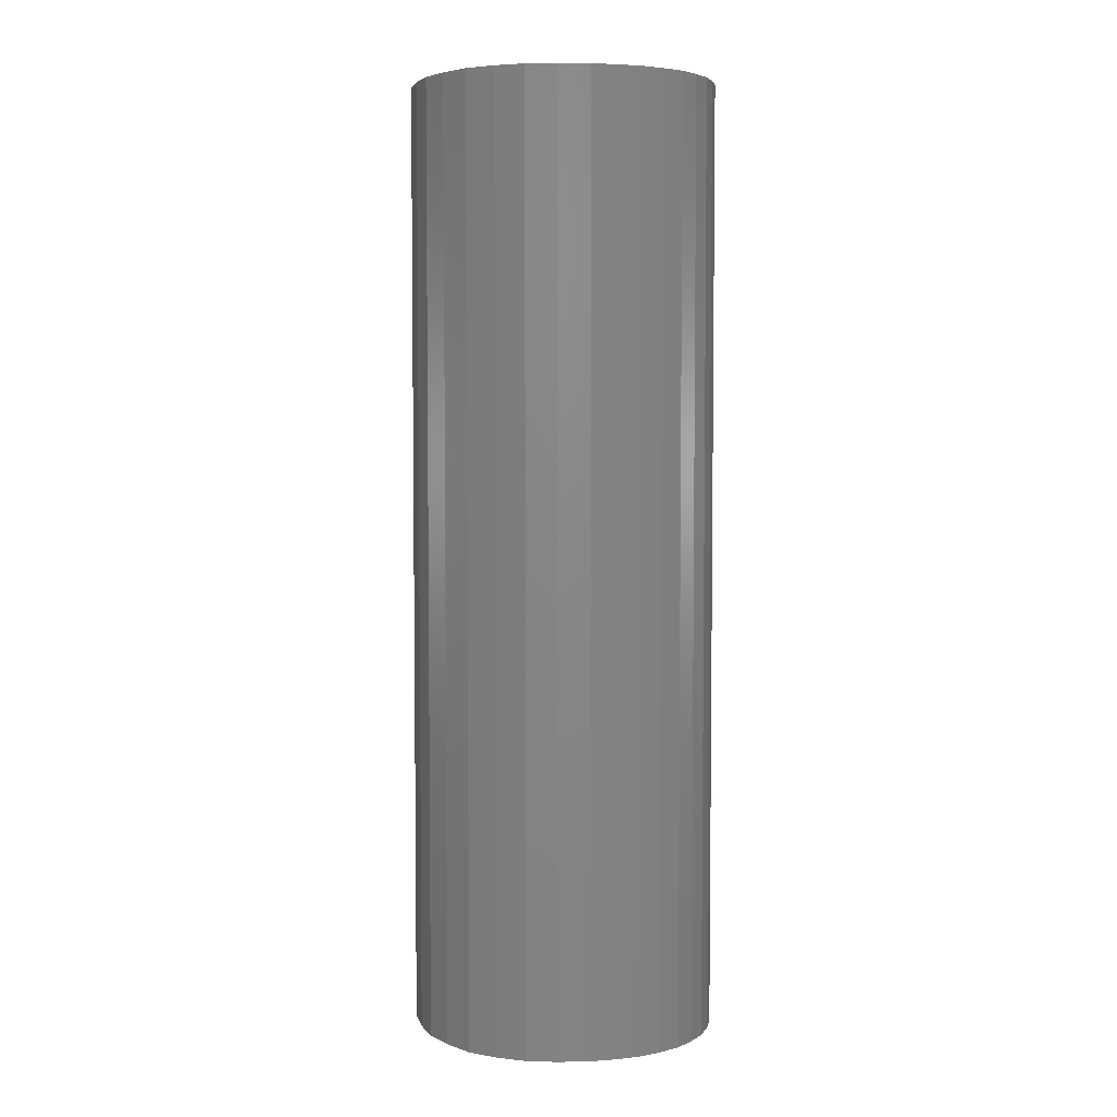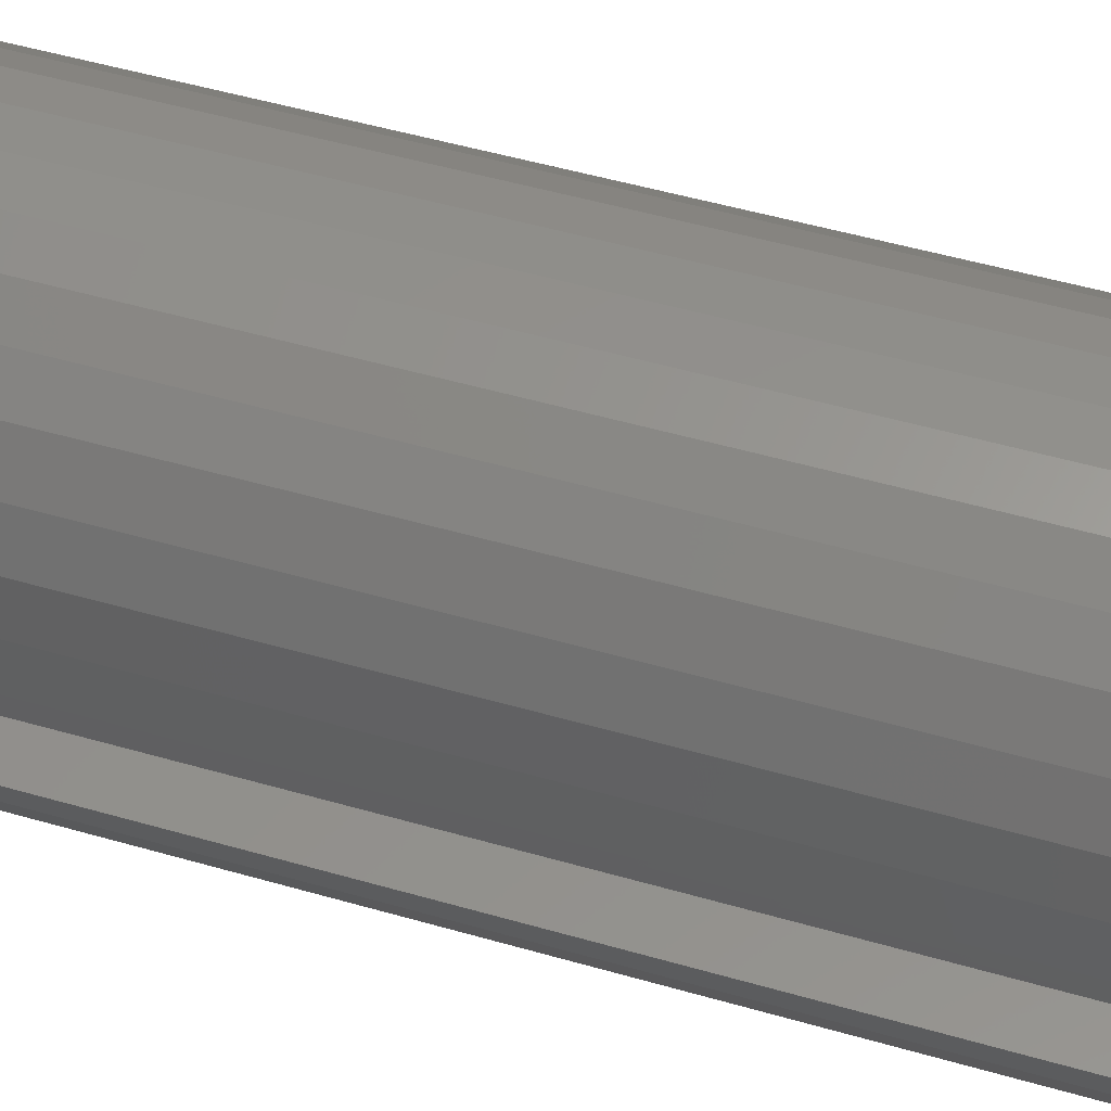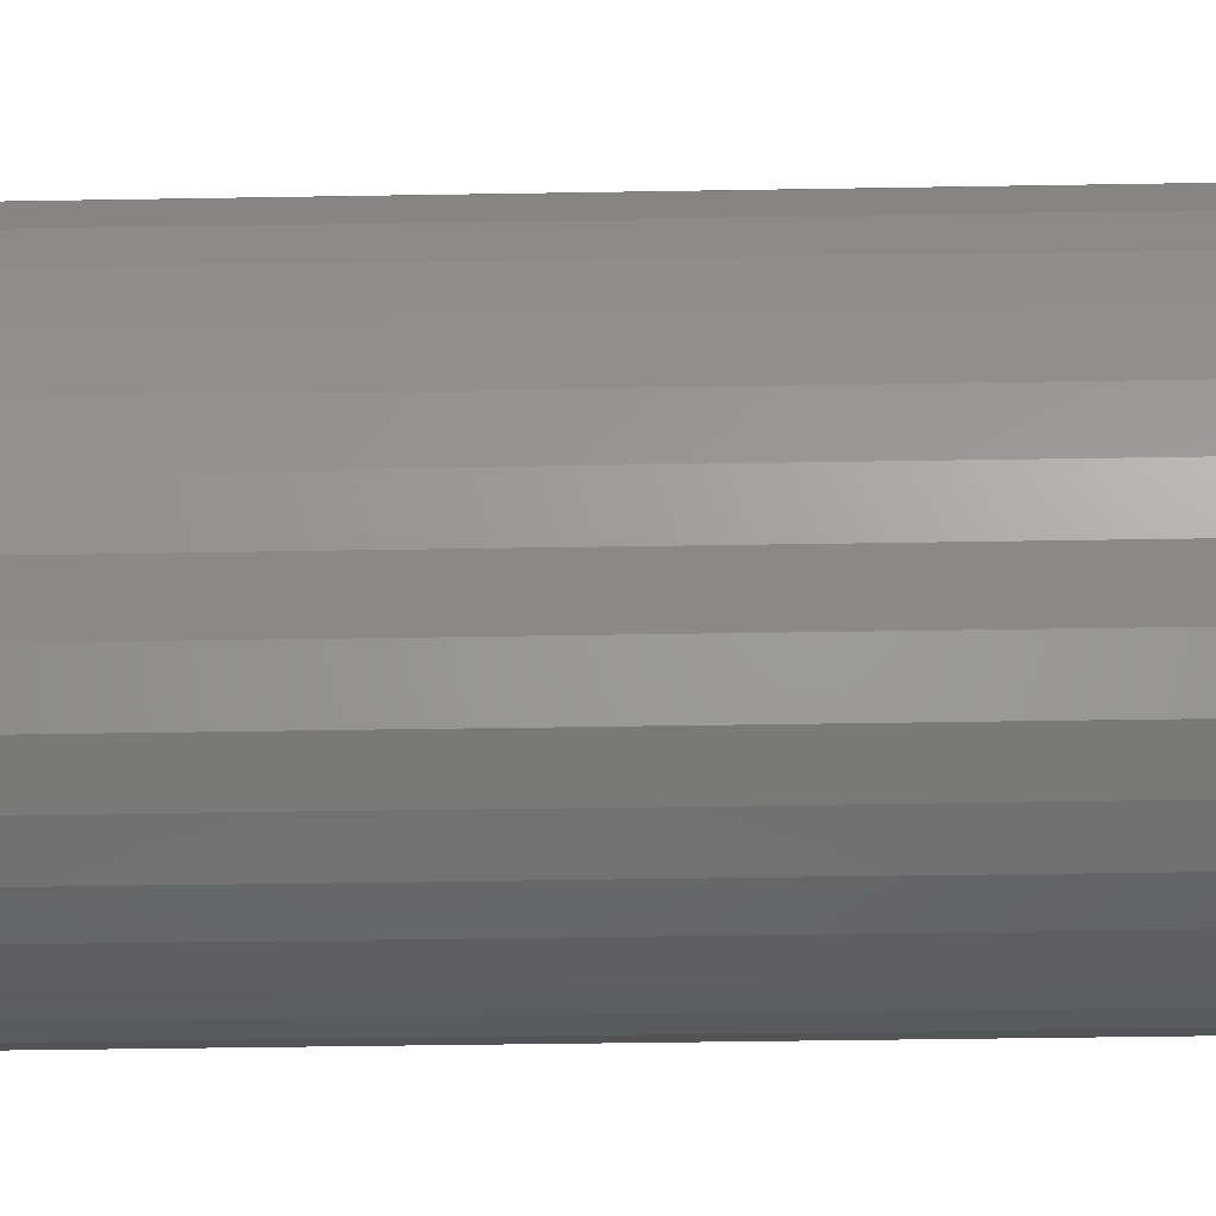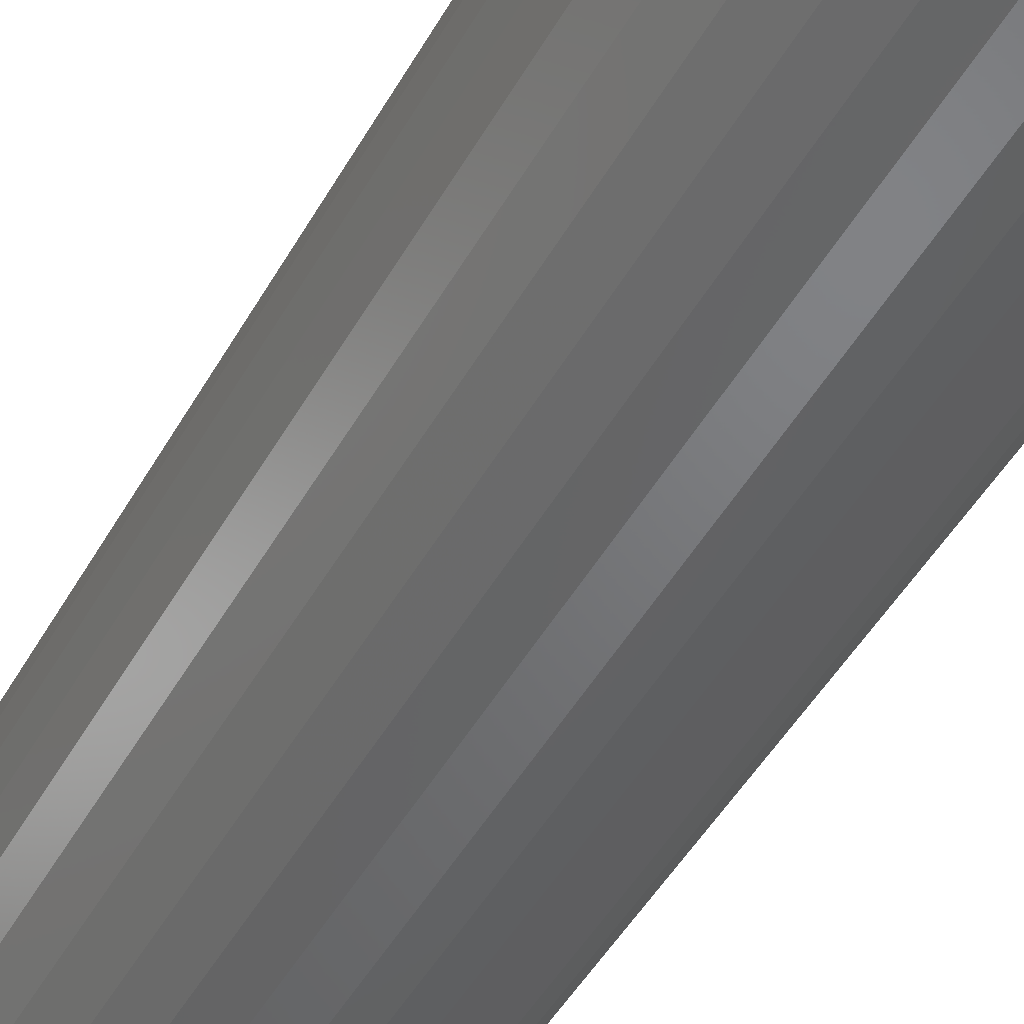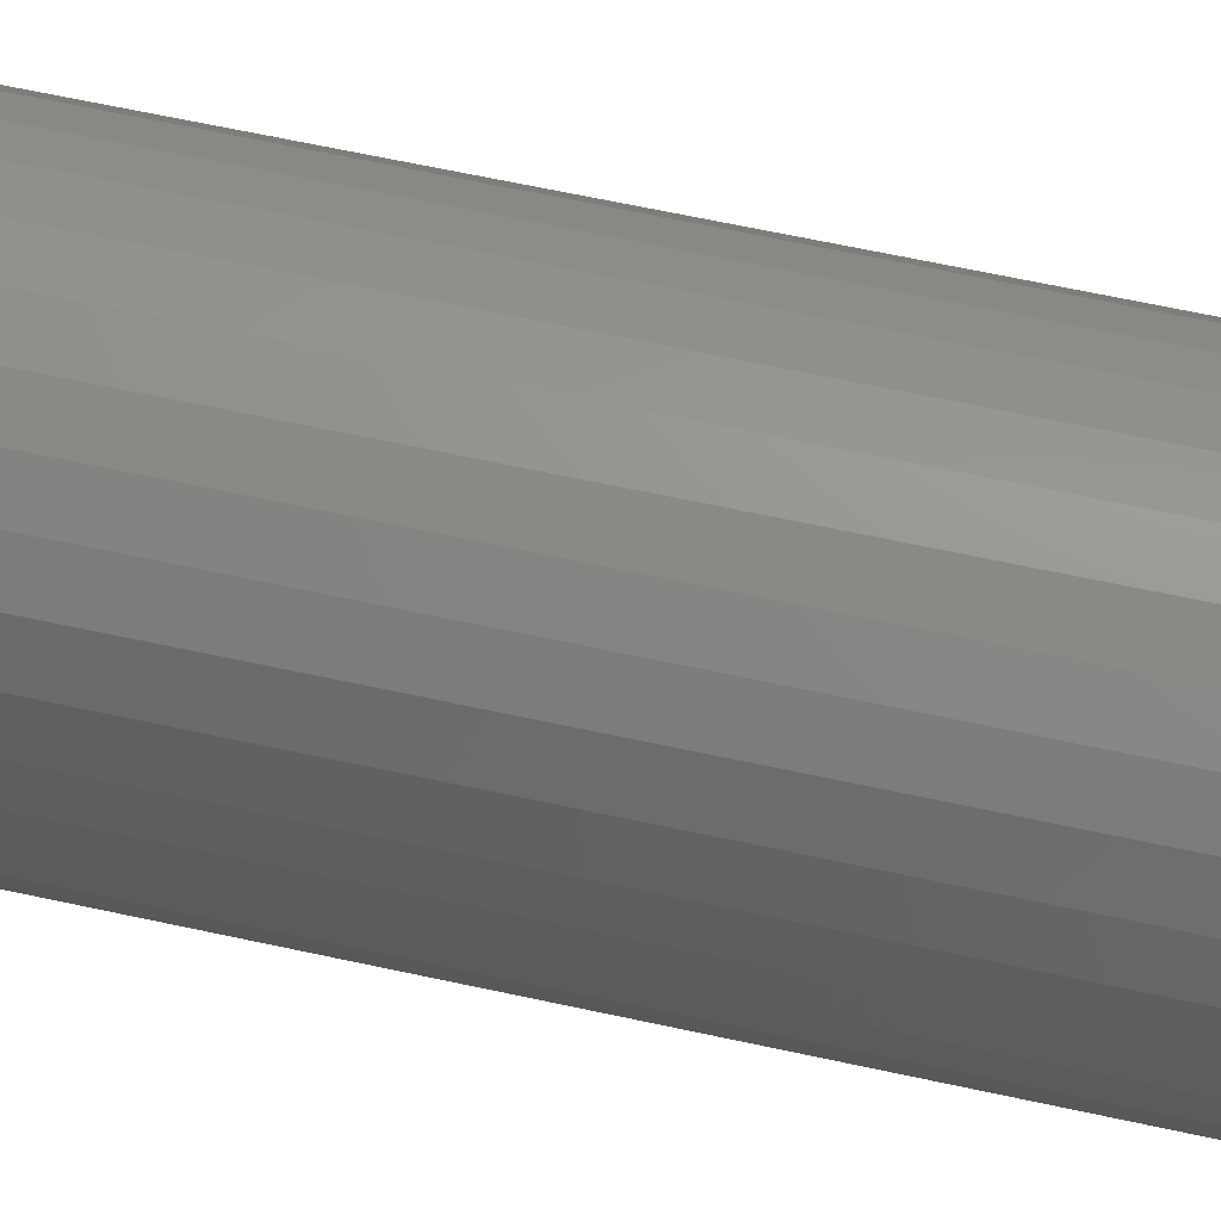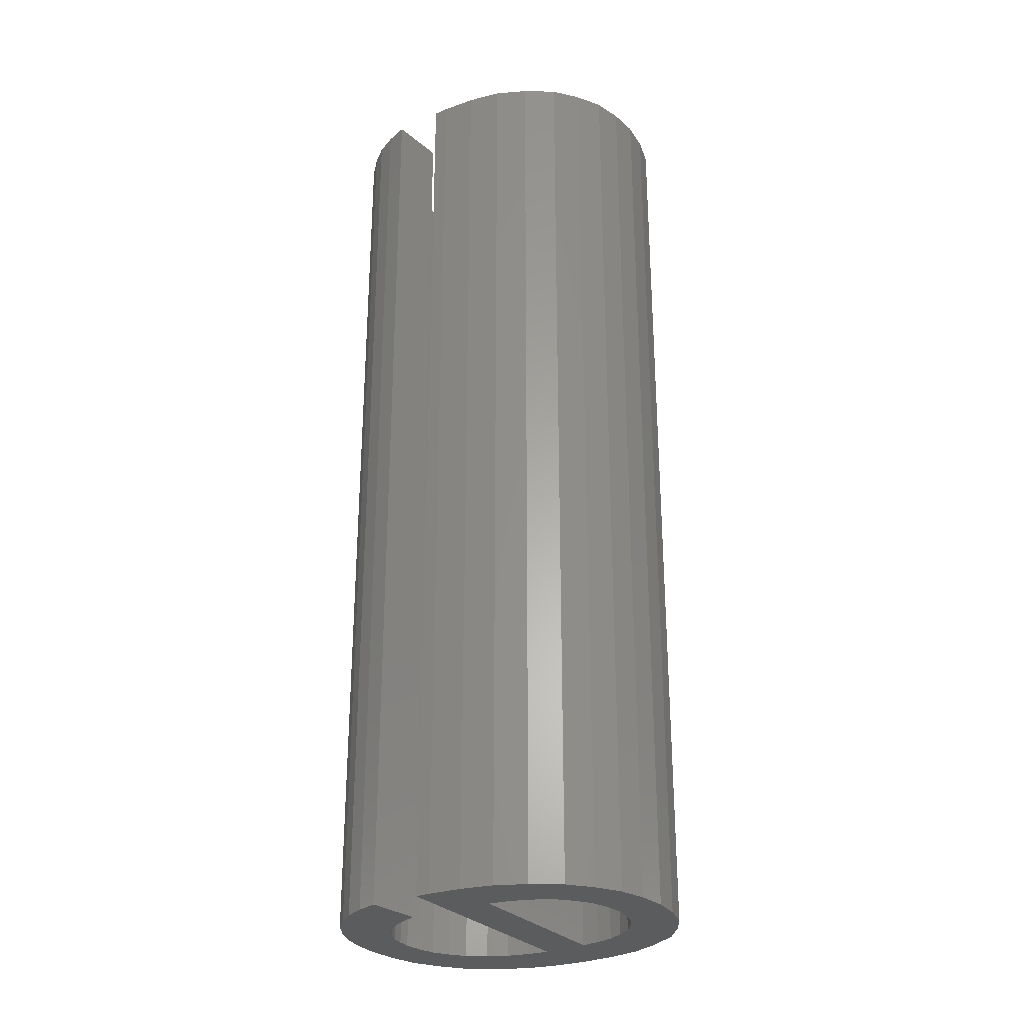
<metadata>
{"format":"stl","ext":"stl","renderer":"f3d","projection":"perspective","resolution":1024,"background":"white","views":[{"elev":4.5,"azim":-8.7,"up":"+Z"},{"elev":47.8,"azim":108.3,"up":"+Y"},{"elev":-34.2,"azim":-88.6,"up":"+Y"},{"elev":-47.9,"azim":-28.3,"up":"+Y"},{"elev":64.3,"azim":-77.6,"up":"+Y"},{"elev":-28.1,"azim":121.9,"up":"+Z"}]}
</metadata>
<code>
# stl→obj: 196 verts, 392 faces
v 0.04112 0.02071 0.0085
v 0.04112 0.02071 0.017
v 0.04097 0.02069 0.01275
v 0.04097 0.02069 0.017
v 0.04082 0.02065 0.017
v 0.04082 0.02065 0.01275
v 0.04068 0.02058 0.017
v 0.04068 0.02058 0.01275
v 0.04055 0.02048 0.017
v 0.04055 0.02048 0.0085
v 0.04068 0.02058 0.0085
v 0.04082 0.02065 0.0085
v 0.04097 0.02069 0.0085
v 0.04173 0.02042 0.0085
v 0.04173 0.02042 0.017
v 0.0416 0.02054 0.01275
v 0.0416 0.02054 0.017
v 0.04146 0.02064 0.017
v 0.04146 0.02064 0.01275
v 0.0413 0.02069 0.017
v 0.0413 0.02069 0.01275
v 0.0413 0.02069 0.0085
v 0.04146 0.02064 0.0085
v 0.0416 0.02054 0.0085
v 0.04192 0.01987 0.0085
v 0.04192 0.01987 0.017
v 0.0419 0.02002 0.01275
v 0.0419 0.02002 0.017
v 0.04187 0.02016 0.017
v 0.04187 0.02016 0.01275
v 0.04181 0.0203 0.017
v 0.04181 0.0203 0.01275
v 0.04181 0.0203 0.0085
v 0.04187 0.02016 0.0085
v 0.0419 0.02002 0.0085
v 0.0403 0.01987 0.017
v 0.0403 0.01987 0.0085
v 0.04045 0.02035 0.01275
v 0.04045 0.02035 0.017
v 0.04037 0.0202 0.017
v 0.04037 0.0202 0.01275
v 0.04032 0.02004 0.017
v 0.04032 0.02004 0.01275
v 0.04032 0.02004 0.0085
v 0.04037 0.0202 0.0085
v 0.04045 0.02035 0.0085
v 0.04127 0.0185 0.017
v 0.04127 0.0185 0.01417
v 0.04115 0.01849 0.017
v 0.04127 0.0185 0.01133
v 0.04115 0.01849 0.0085
v 0.04127 0.0185 0.0085
v 0.04139 0.01852 0.01133
v 0.04139 0.01852 0.0085
v 0.0415 0.01857 0.01133
v 0.0415 0.01857 0.0085
v 0.04161 0.01863 0.0085
v 0.0415 0.01857 0.01417
v 0.04161 0.01863 0.017
v 0.0415 0.01857 0.017
v 0.04139 0.01852 0.01417
v 0.04139 0.01852 0.017
v 0.04054 0.01874 0.0085
v 0.04054 0.01874 0.017
v 0.04068 0.01863 0.01275
v 0.04068 0.01863 0.017
v 0.04082 0.01855 0.017
v 0.04082 0.01855 0.01275
v 0.04098 0.01851 0.017
v 0.04098 0.01851 0.01275
v 0.04098 0.01851 0.0085
v 0.04082 0.01855 0.0085
v 0.04068 0.01863 0.0085
v 0.04027 0.01947 0.0085
v 0.04027 0.01947 0.017
v 0.0403 0.01927 0.01275
v 0.0403 0.01927 0.017
v 0.04034 0.01908 0.017
v 0.04034 0.01908 0.01275
v 0.04043 0.0189 0.017
v 0.04043 0.0189 0.01275
v 0.04043 0.0189 0.0085
v 0.04034 0.01908 0.0085
v 0.0403 0.01927 0.0085
v 0.04243 0.01947 0.017
v 0.04243 0.01947 0.0085
v 0.04244 0.01957 0.017
v 0.04244 0.01957 0.01615
v 0.04244 0.0196 0.017
v 0.04244 0.01957 0.0153
v 0.04244 0.01957 0.01445
v 0.04244 0.01954 0.0153
v 0.04244 0.01954 0.01445
v 0.04243 0.0195 0.0153
v 0.04243 0.0195 0.01445
v 0.04243 0.0195 0.0136
v 0.04243 0.0195 0.01275
v 0.04244 0.01954 0.01275
v 0.04244 0.01954 0.0119
v 0.04244 0.01957 0.0119
v 0.04244 0.01957 0.01105
v 0.04244 0.0196 0.0085
v 0.04244 0.01957 0.0102
v 0.04244 0.01957 0.00935
v 0.04244 0.01954 0.0102
v 0.04244 0.01954 0.00935
v 0.04243 0.0195 0.0102
v 0.04243 0.0195 0.00935
v 0.04243 0.0195 0.0085
v 0.04244 0.01954 0.017
v 0.04244 0.01954 0.01615
v 0.04243 0.0195 0.017
v 0.04243 0.0195 0.01615
v 0.04243 0.0195 0.0119
v 0.04244 0.01954 0.01105
v 0.04244 0.01954 0.0085
v 0.04244 0.01957 0.0085
v 0.04244 0.01957 0.01275
v 0.04244 0.01957 0.0136
v 0.04243 0.0195 0.01105
v 0.04244 0.01954 0.0136
v 0.04207 0.02072 0.017
v 0.04223 0.02046 0.017
v 0.04207 0.02072 0.0085
v 0.04223 0.02046 0.0085
v 0.04236 0.0202 0.017
v 0.04236 0.0202 0.0085
v 0.04242 0.01991 0.017
v 0.04242 0.01991 0.0085
v 0.04112 0.02111 0.017
v 0.04139 0.02108 0.017
v 0.04112 0.02111 0.0085
v 0.04139 0.02108 0.0085
v 0.04164 0.02102 0.017
v 0.04164 0.02102 0.0085
v 0.04186 0.02089 0.017
v 0.04186 0.02089 0.0085
v 0.04014 0.02071 0.017
v 0.04035 0.02088 0.017
v 0.04014 0.02071 0.0085
v 0.04035 0.02088 0.0085
v 0.04059 0.02101 0.017
v 0.04059 0.02101 0.0085
v 0.04084 0.02108 0.017
v 0.04084 0.02108 0.0085
v 0.03976 0.01957 0.017
v 0.03979 0.01988 0.017
v 0.03976 0.01957 0.0085
v 0.03979 0.01988 0.0085
v 0.03984 0.02018 0.017
v 0.03984 0.02018 0.0085
v 0.03997 0.02045 0.017
v 0.03997 0.02045 0.0085
v 0.04014 0.01847 0.017
v 0.03997 0.01872 0.017
v 0.04014 0.01847 0.0085
v 0.03997 0.01872 0.0085
v 0.03984 0.01898 0.017
v 0.03984 0.01898 0.0085
v 0.03979 0.01927 0.017
v 0.03979 0.01927 0.0085
v 0.04115 0.01808 0.017
v 0.04086 0.01811 0.017
v 0.04115 0.01808 0.0085
v 0.04086 0.01811 0.0085
v 0.0406 0.01817 0.017
v 0.0406 0.01817 0.0085
v 0.04036 0.0183 0.017
v 0.04036 0.0183 0.0085
v 0.04197 0.01833 0.017
v 0.04178 0.01822 0.017
v 0.04197 0.01833 0.0085
v 0.04178 0.01822 0.0085
v 0.04158 0.01814 0.017
v 0.04158 0.01814 0.0085
v 0.04137 0.0181 0.017
v 0.04137 0.0181 0.0085
v 0.04242 0.01902 0.017
v 0.04235 0.01882 0.017
v 0.04242 0.01902 0.0085
v 0.04235 0.01882 0.0085
v 0.04226 0.01863 0.017
v 0.04226 0.01863 0.0085
v 0.04213 0.01847 0.017
v 0.04213 0.01847 0.0085
v 0.04191 0.01908 0.017
v 0.04191 0.01908 0.0085
v 0.04171 0.01873 0.01275
v 0.04171 0.01873 0.017
v 0.04179 0.01883 0.017
v 0.04179 0.01883 0.01275
v 0.04186 0.01895 0.017
v 0.04186 0.01895 0.01275
v 0.04186 0.01895 0.0085
v 0.04179 0.01883 0.0085
v 0.04171 0.01873 0.0085
f 1 2 3
f 3 2 4
f 3 4 5
f 3 5 6
f 6 5 7
f 6 7 8
f 8 7 9
f 8 9 10
f 10 11 8
f 8 11 12
f 8 12 6
f 6 12 13
f 6 13 3
f 3 13 1
f 14 15 16
f 16 15 17
f 16 17 18
f 16 18 19
f 19 18 20
f 19 20 21
f 21 20 2
f 21 2 1
f 1 22 21
f 21 22 23
f 21 23 19
f 19 23 24
f 19 24 16
f 16 24 14
f 25 26 27
f 27 26 28
f 27 28 29
f 27 29 30
f 30 29 31
f 30 31 32
f 32 31 15
f 32 15 14
f 14 33 32
f 32 33 34
f 32 34 30
f 30 34 35
f 30 35 27
f 27 35 25
f 36 26 37
f 37 26 25
f 10 9 38
f 38 9 39
f 38 39 40
f 38 40 41
f 41 40 42
f 41 42 43
f 43 42 36
f 43 36 37
f 37 44 43
f 43 44 45
f 43 45 41
f 41 45 46
f 41 46 38
f 38 46 10
f 47 48 49
f 49 48 50
f 49 50 51
f 51 50 52
f 52 50 53
f 52 53 54
f 54 53 55
f 54 55 56
f 56 55 57
f 57 55 58
f 57 58 59
f 59 58 60
f 60 58 61
f 60 61 62
f 62 61 48
f 62 48 47
f 50 48 61
f 55 53 58
f 58 53 61
f 53 50 61
f 63 64 65
f 65 64 66
f 65 66 67
f 65 67 68
f 68 67 69
f 68 69 70
f 70 69 49
f 70 49 51
f 51 71 70
f 70 71 72
f 70 72 68
f 68 72 73
f 68 73 65
f 65 73 63
f 74 75 76
f 76 75 77
f 76 77 78
f 76 78 79
f 79 78 80
f 79 80 81
f 81 80 64
f 81 64 63
f 63 82 81
f 81 82 83
f 81 83 79
f 79 83 84
f 79 84 76
f 76 84 74
f 85 75 86
f 86 75 74
f 87 88 89
f 89 88 90
f 89 90 91
f 91 90 92
f 91 92 93
f 93 92 94
f 93 94 95
f 95 94 85
f 95 85 96
f 96 85 97
f 96 97 98
f 98 97 99
f 98 99 100
f 100 99 101
f 100 101 102
f 102 101 103
f 102 103 104
f 104 103 105
f 104 105 106
f 106 105 107
f 106 107 108
f 108 107 86
f 108 86 109
f 87 110 88
f 88 110 111
f 88 111 90
f 90 111 92
f 110 112 111
f 111 112 113
f 111 113 92
f 92 113 94
f 112 85 113
f 113 85 94
f 85 86 97
f 97 86 114
f 97 114 99
f 99 114 115
f 99 115 101
f 101 115 103
f 109 116 108
f 108 116 106
f 116 117 106
f 106 117 104
f 117 102 104
f 100 102 118
f 118 102 89
f 118 89 119
f 119 89 91
f 119 91 93
f 86 107 120
f 120 107 105
f 120 105 115
f 115 105 103
f 93 95 121
f 121 95 96
f 121 96 98
f 98 100 118
f 118 119 121
f 121 119 93
f 118 121 98
f 120 115 114
f 120 114 86
f 122 123 124
f 124 123 125
f 125 123 126
f 125 126 127
f 127 126 128
f 127 128 129
f 129 128 89
f 129 89 102
f 130 131 132
f 132 131 133
f 133 131 134
f 133 134 135
f 135 134 136
f 135 136 137
f 137 136 122
f 137 122 124
f 138 139 140
f 140 139 141
f 141 139 142
f 141 142 143
f 143 142 144
f 143 144 145
f 145 144 130
f 145 130 132
f 146 147 148
f 148 147 149
f 149 147 150
f 149 150 151
f 151 150 152
f 151 152 153
f 153 152 138
f 153 138 140
f 154 155 156
f 156 155 157
f 157 155 158
f 157 158 159
f 159 158 160
f 159 160 161
f 161 160 146
f 161 146 148
f 162 163 164
f 164 163 165
f 165 163 166
f 165 166 167
f 167 166 168
f 167 168 169
f 169 168 154
f 169 154 156
f 170 171 172
f 172 171 173
f 173 171 174
f 173 174 175
f 175 174 176
f 175 176 177
f 177 176 162
f 177 162 164
f 178 179 180
f 180 179 181
f 181 179 182
f 181 182 183
f 183 182 184
f 183 184 185
f 185 184 170
f 185 170 172
f 186 178 187
f 187 178 180
f 57 59 188
f 188 59 189
f 188 189 190
f 188 190 191
f 191 190 192
f 191 192 193
f 193 192 186
f 193 186 187
f 187 194 193
f 193 194 195
f 193 195 191
f 191 195 196
f 191 196 188
f 188 196 57
f 178 186 179
f 179 186 192
f 179 192 182
f 182 192 190
f 182 190 184
f 184 190 189
f 184 189 170
f 170 189 59
f 170 59 171
f 171 59 60
f 171 60 174
f 174 60 62
f 174 62 176
f 176 62 47
f 176 47 162
f 162 47 49
f 162 49 69
f 162 69 163
f 163 69 67
f 163 67 166
f 166 67 66
f 166 66 168
f 168 66 64
f 168 64 154
f 154 64 80
f 154 80 155
f 155 80 78
f 155 78 158
f 158 78 77
f 158 77 160
f 160 77 75
f 160 75 146
f 146 75 36
f 146 36 147
f 147 36 150
f 150 36 42
f 150 42 152
f 152 42 40
f 152 40 39
f 36 75 26
f 26 75 85
f 26 85 112
f 112 110 26
f 26 110 87
f 26 87 89
f 89 128 26
f 26 128 28
f 28 128 126
f 28 126 29
f 29 126 123
f 29 123 31
f 31 123 122
f 31 122 15
f 15 122 136
f 15 136 17
f 17 136 134
f 17 134 18
f 18 134 131
f 18 131 20
f 20 131 130
f 20 130 2
f 2 130 4
f 4 130 144
f 4 144 5
f 5 144 142
f 5 142 7
f 7 142 139
f 7 139 9
f 9 139 138
f 9 138 39
f 39 138 152
f 196 172 57
f 57 172 173
f 57 173 56
f 56 173 175
f 56 175 54
f 54 175 177
f 54 177 52
f 52 177 164
f 52 164 51
f 51 164 71
f 71 164 165
f 71 165 72
f 72 165 167
f 72 167 73
f 73 167 169
f 73 169 63
f 63 169 156
f 63 156 82
f 82 156 157
f 82 157 83
f 83 157 159
f 83 159 84
f 84 159 161
f 84 161 74
f 74 161 148
f 74 148 37
f 37 148 149
f 37 149 151
f 172 196 185
f 185 196 195
f 185 195 183
f 183 195 194
f 183 194 181
f 181 194 187
f 181 187 180
f 37 151 44
f 44 151 153
f 44 153 45
f 45 153 46
f 46 153 140
f 46 140 10
f 10 140 141
f 10 141 11
f 11 141 143
f 11 143 12
f 12 143 145
f 12 145 13
f 13 145 132
f 13 132 1
f 1 132 22
f 22 132 133
f 22 133 23
f 23 133 135
f 23 135 24
f 24 135 137
f 24 137 14
f 14 137 124
f 14 124 33
f 33 124 125
f 33 125 34
f 34 125 127
f 34 127 35
f 35 127 129
f 35 129 25
f 25 129 102
f 25 102 117
f 117 116 25
f 25 116 109
f 25 109 86
f 86 74 25
f 25 74 37

</code>
